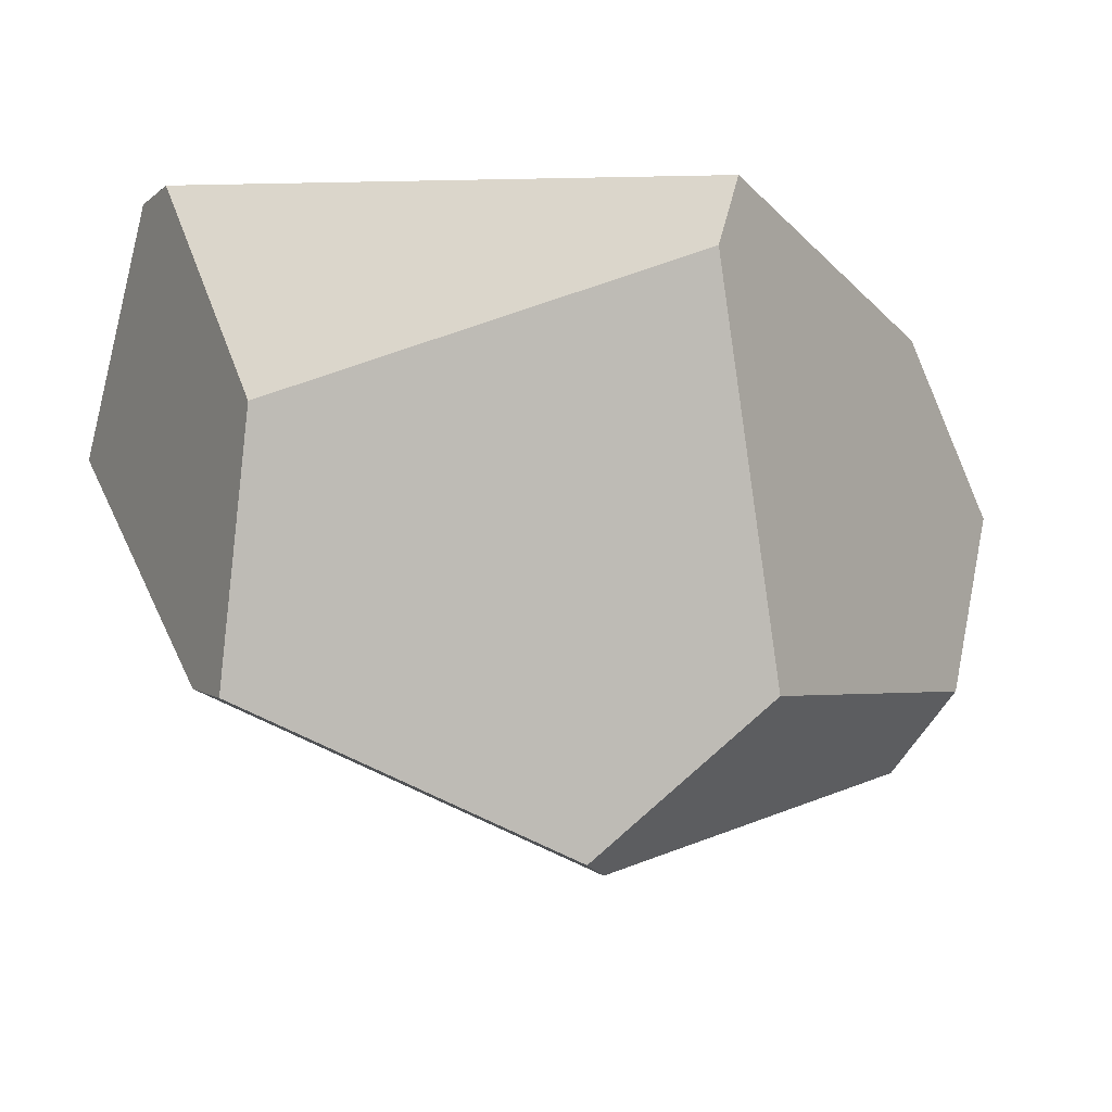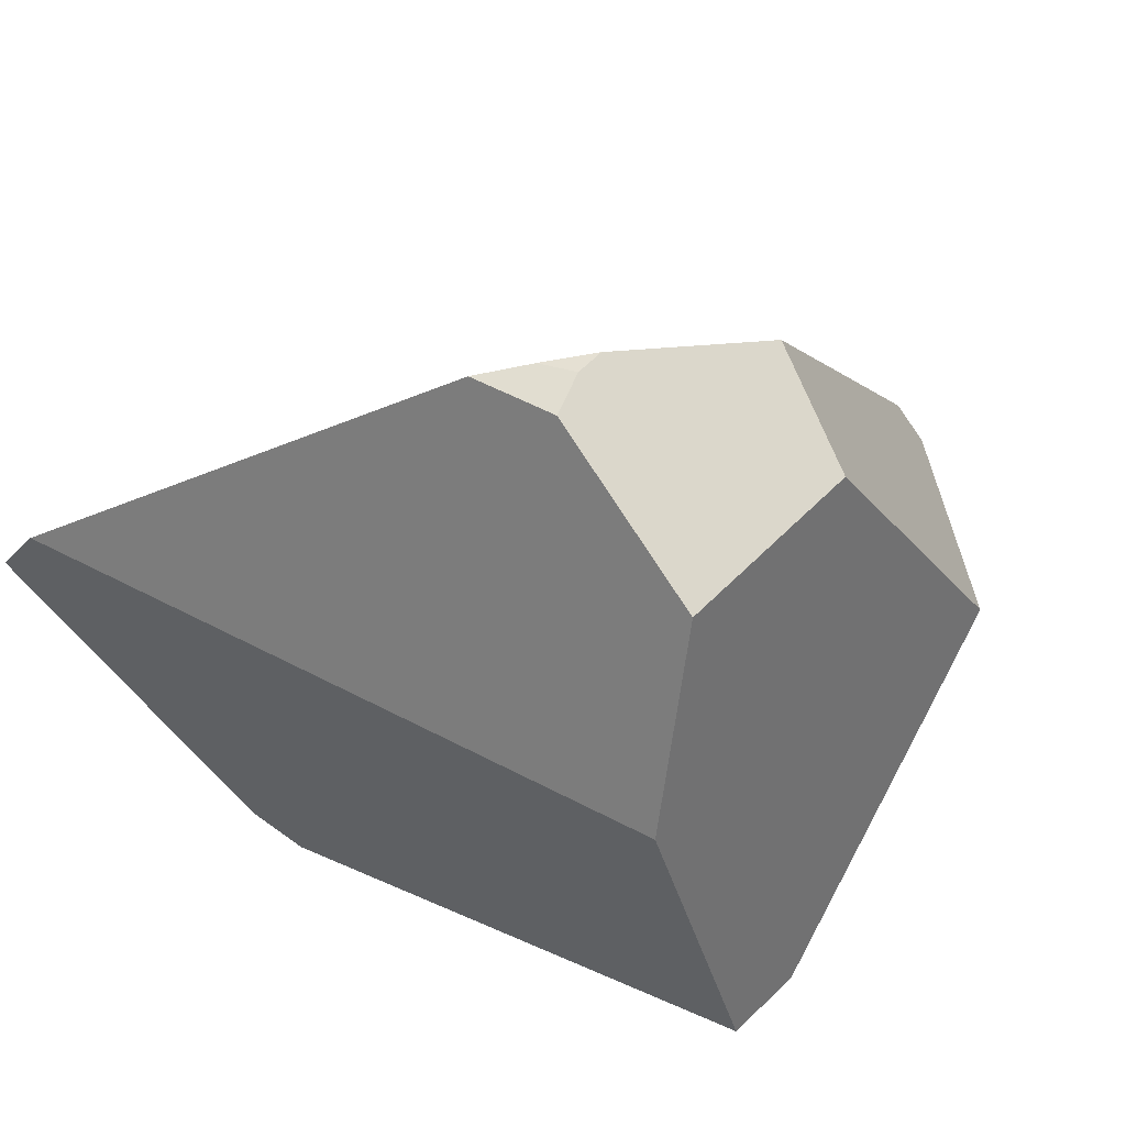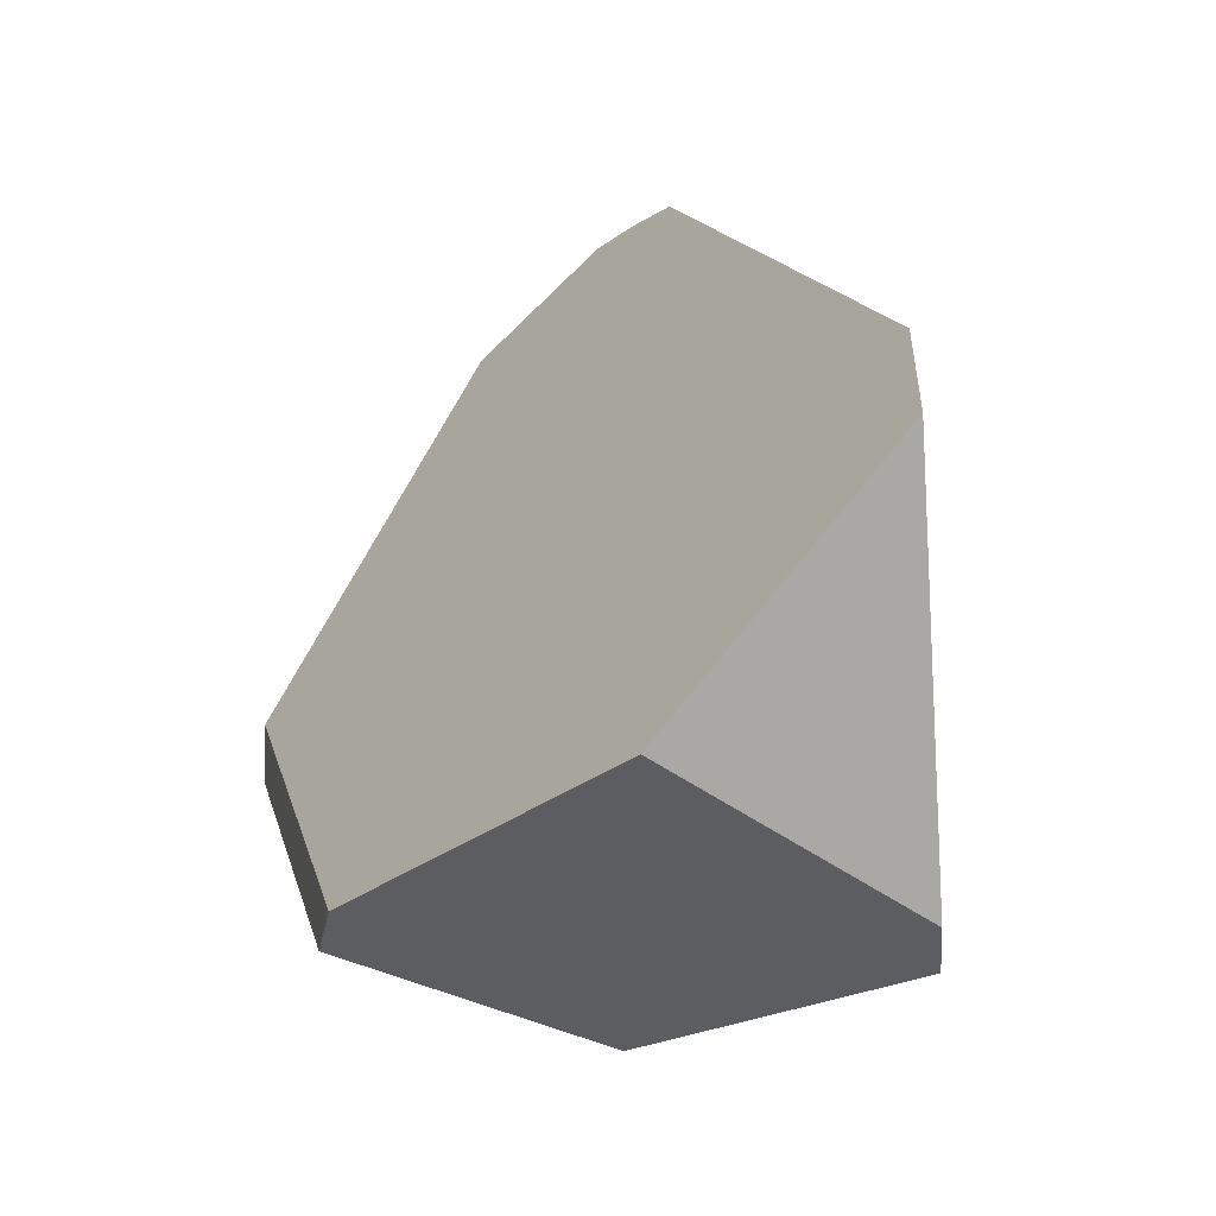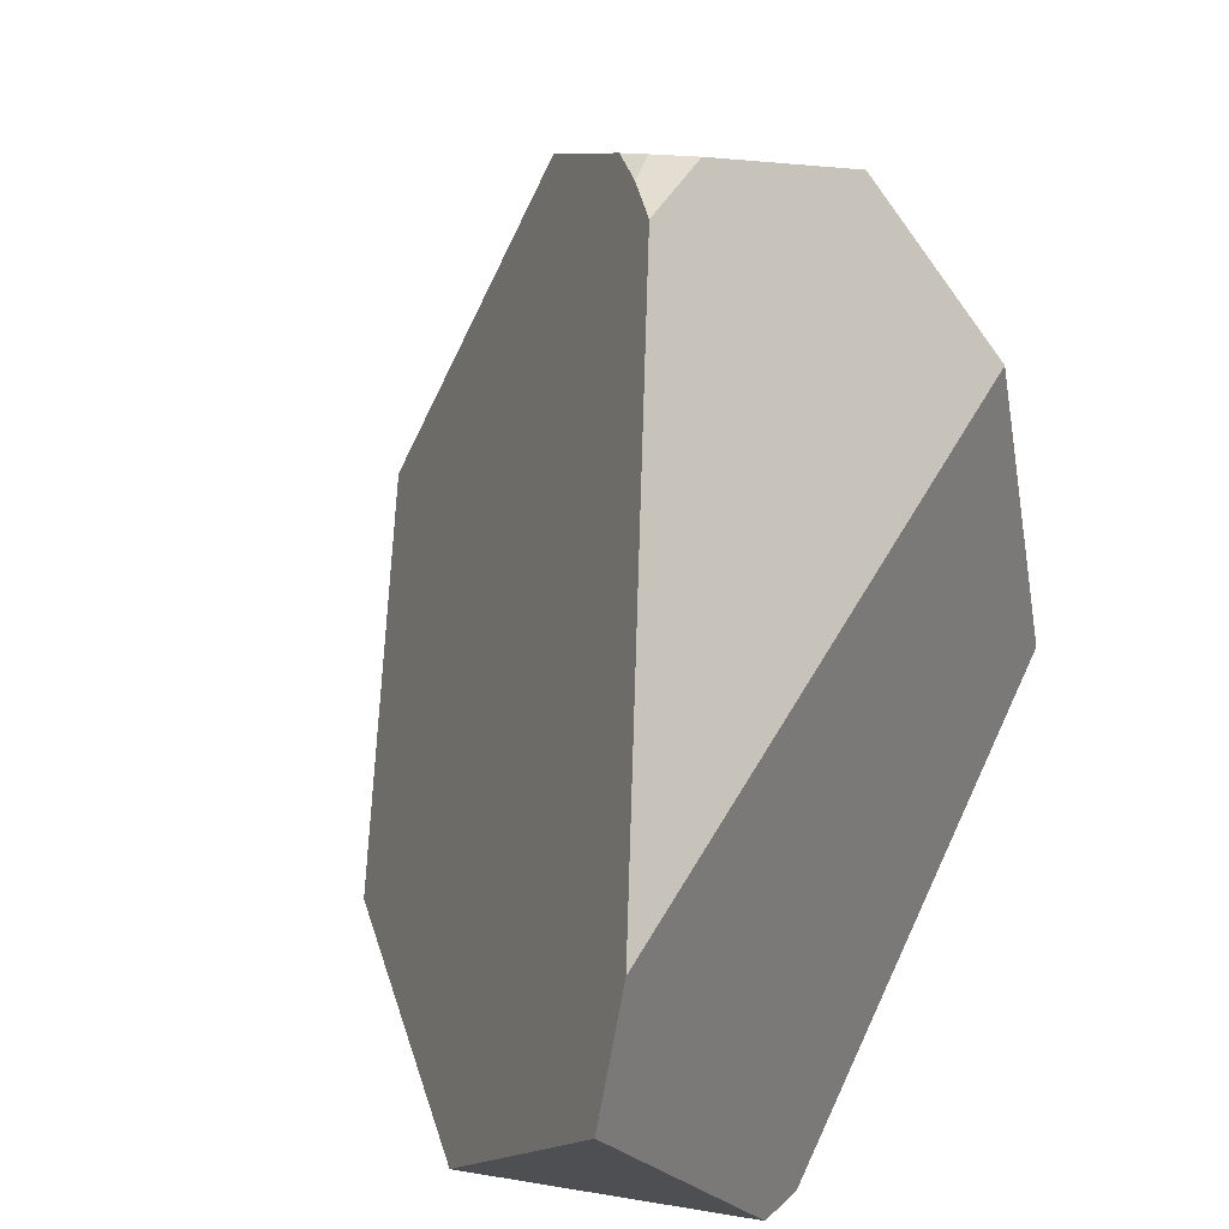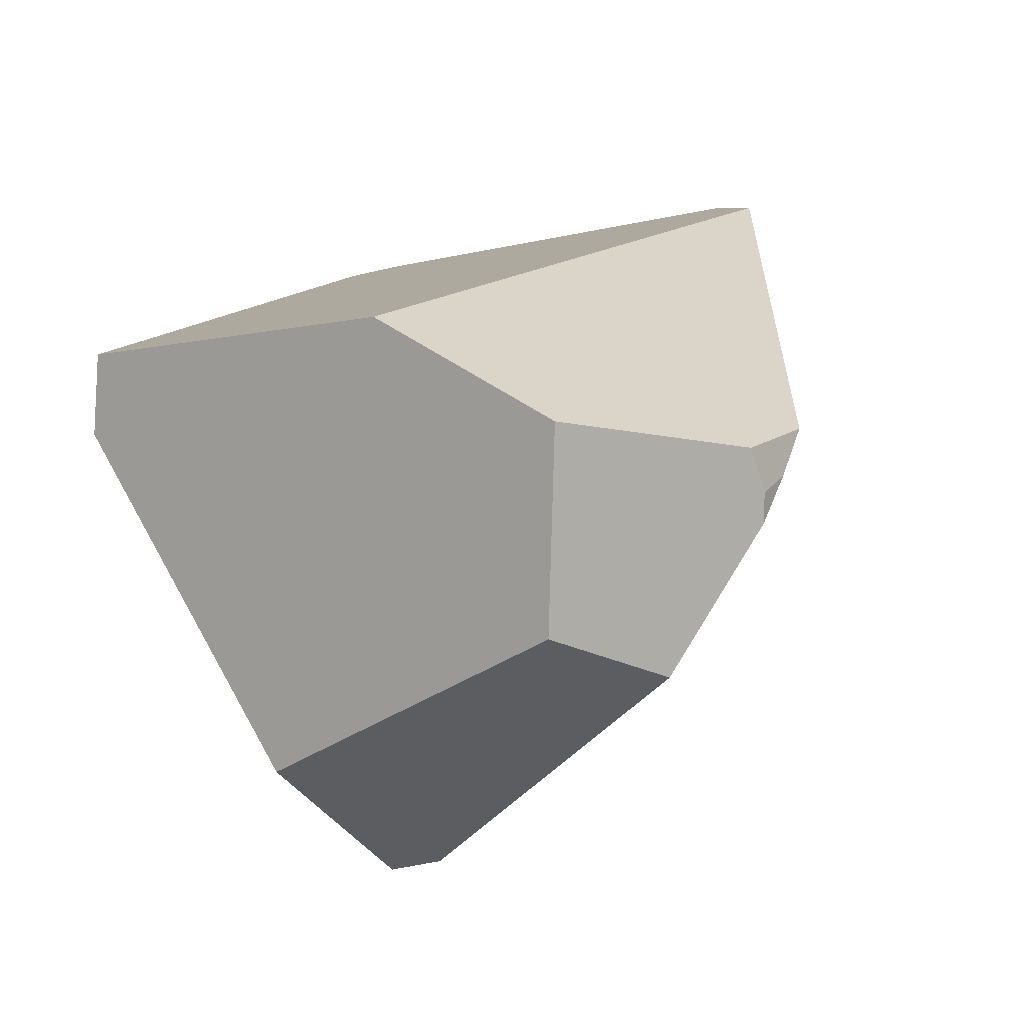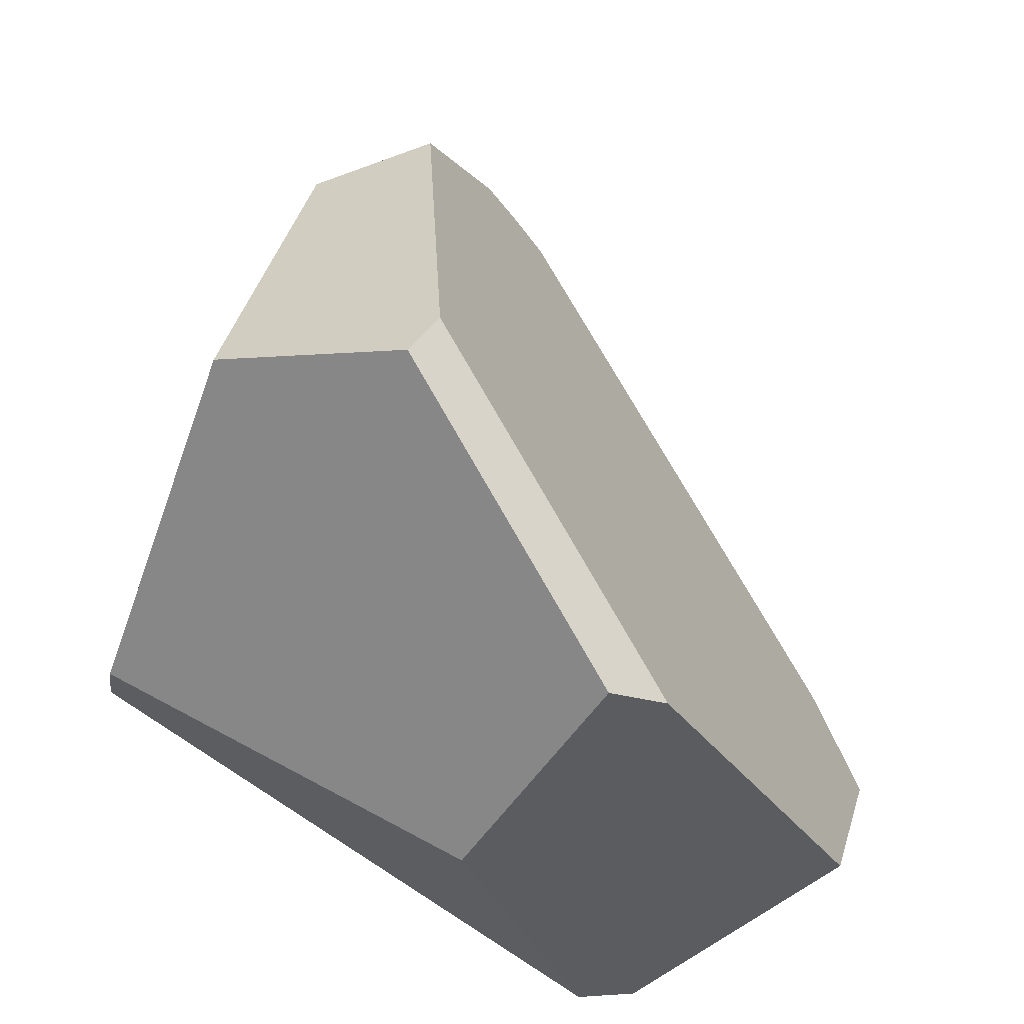
<metadata>
{"format":"obj","ext":"obj","renderer":"f3d","projection":"perspective","resolution":1024,"background":"white","views":[{"elev":-28.6,"azim":50.1,"up":"+Z"},{"elev":64.2,"azim":48.5,"up":"+Y"},{"elev":-29.5,"azim":-71.6,"up":"+Y"},{"elev":28.4,"azim":-46.6,"up":"+Y"},{"elev":-1.4,"azim":141.8,"up":"+Z"},{"elev":-31.3,"azim":177.2,"up":"+Y"}]}
</metadata>
<code>
g  Instance
v -6.633 -51.92 -5.122
v -6.819 -51.89 -5.016
v -6.016 -51.05 -5.607
v -6.016 -51.05 -5.607
v -6.819 -51.89 -5.016
v -6.111 -50.91 -5.572
v -6.223 -49.5 -4.224
v -6.502 -49.57 -4.153
v -5.616 -49.68 -4.159
v -5.616 -49.68 -4.159
v -6.502 -49.57 -4.153
v -5.37 -50.24 -3.825
v -5.37 -50.24 -3.825
v -6.502 -49.57 -4.153
v -7.577 -50.93 -3.221
v -5.049 -51.38 -4.143
v -6.226 -52.14 -4.395
v -5.417 -50.85 -5.235
v -5.417 -50.85 -5.235
v -6.226 -52.14 -4.395
v -6.016 -51.05 -5.607
v -6.016 -51.05 -5.607
v -6.226 -52.14 -4.395
v -6.633 -51.92 -5.122
v -6.299 -49.52 -4.449
v -6.287 -49.51 -4.356
v -6.076 -49.7 -4.913
v -6.076 -49.7 -4.913
v -6.287 -49.51 -4.356
v -5.687 -49.8 -4.794
v -5.687 -49.8 -4.794
v -6.287 -49.51 -4.356
v -5.616 -49.68 -4.159
v -5.616 -49.68 -4.159
v -6.287 -49.51 -4.356
v -6.223 -49.5 -4.224
v -6.661 -52.22 -3.426
v -6.226 -52.14 -4.395
v -5.026 -51.32 -3.885
v -5.026 -51.32 -3.885
v -6.226 -52.14 -4.395
v -5.049 -51.38 -4.143
v -6.854 -52.18 -3.376
v -7.504 -51.93 -3.934
v -6.661 -52.22 -3.426
v -6.661 -52.22 -3.426
v -7.504 -51.93 -3.934
v -6.226 -52.14 -4.395
v -6.226 -52.14 -4.395
v -7.504 -51.93 -3.934
v -6.633 -51.92 -5.122
v -6.633 -51.92 -5.122
v -7.504 -51.93 -3.934
v -6.819 -51.89 -5.016
v -6.854 -52.18 -3.376
v -7.742 -51.29 -3.167
v -7.504 -51.93 -3.934
v -5.026 -51.32 -3.885
v -5.049 -51.38 -4.143
v -5.37 -50.24 -3.825
v -5.37 -50.24 -3.825
v -5.049 -51.38 -4.143
v -5.616 -49.68 -4.159
v -5.616 -49.68 -4.159
v -5.049 -51.38 -4.143
v -5.687 -49.8 -4.794
v -5.687 -49.8 -4.794
v -5.049 -51.38 -4.143
v -5.417 -50.85 -5.235
v -7.742 -51.29 -3.167
v -6.854 -52.18 -3.376
v -7.577 -50.93 -3.221
v -7.577 -50.93 -3.221
v -6.854 -52.18 -3.376
v -5.37 -50.24 -3.825
v -5.37 -50.24 -3.825
v -6.854 -52.18 -3.376
v -5.026 -51.32 -3.885
v -5.026 -51.32 -3.885
v -6.854 -52.18 -3.376
v -6.661 -52.22 -3.426
v -6.299 -49.52 -4.449
v -6.395 -49.54 -4.303
v -6.287 -49.51 -4.356
v -6.016 -51.05 -5.607
v -6.111 -50.91 -5.572
v -5.417 -50.85 -5.235
v -5.417 -50.85 -5.235
v -6.111 -50.91 -5.572
v -5.687 -49.8 -4.794
v -5.687 -49.8 -4.794
v -6.111 -50.91 -5.572
v -6.076 -49.7 -4.913
v -6.223 -49.5 -4.224
v -6.287 -49.51 -4.356
v -6.502 -49.57 -4.153
v -6.502 -49.57 -4.153
v -6.287 -49.51 -4.356
v -6.395 -49.54 -4.303
v -7.742 -51.29 -3.167
v -7.577 -50.93 -3.221
v -7.504 -51.93 -3.934
v -7.504 -51.93 -3.934
v -7.577 -50.93 -3.221
v -6.819 -51.89 -5.016
v -6.819 -51.89 -5.016
v -7.577 -50.93 -3.221
v -6.111 -50.91 -5.572
v -6.111 -50.91 -5.572
v -7.577 -50.93 -3.221
v -6.076 -49.7 -4.913
v -6.076 -49.7 -4.913
v -7.577 -50.93 -3.221
v -6.299 -49.52 -4.449
v -6.299 -49.52 -4.449
v -7.577 -50.93 -3.221
v -6.395 -49.54 -4.303
v -6.395 -49.54 -4.303
v -7.577 -50.93 -3.221
v -6.502 -49.57 -4.153
f 1 2 3
f 4 5 6
f 7 8 9
f 10 11 12
f 13 14 15
f 16 17 18
f 19 20 21
f 22 23 24
f 25 26 27
f 28 29 30
f 31 32 33
f 34 35 36
f 37 38 39
f 40 41 42
f 43 44 45
f 46 47 48
f 49 50 51
f 52 53 54
f 55 56 57
f 58 59 60
f 61 62 63
f 64 65 66
f 67 68 69
f 70 71 72
f 73 74 75
f 76 77 78
f 79 80 81
f 82 83 84
f 85 86 87
f 88 89 90
f 91 92 93
f 94 95 96
f 97 98 99
f 100 101 102
f 103 104 105
f 106 107 108
f 109 110 111
f 112 113 114
f 115 116 117
f 118 119 120

</code>
